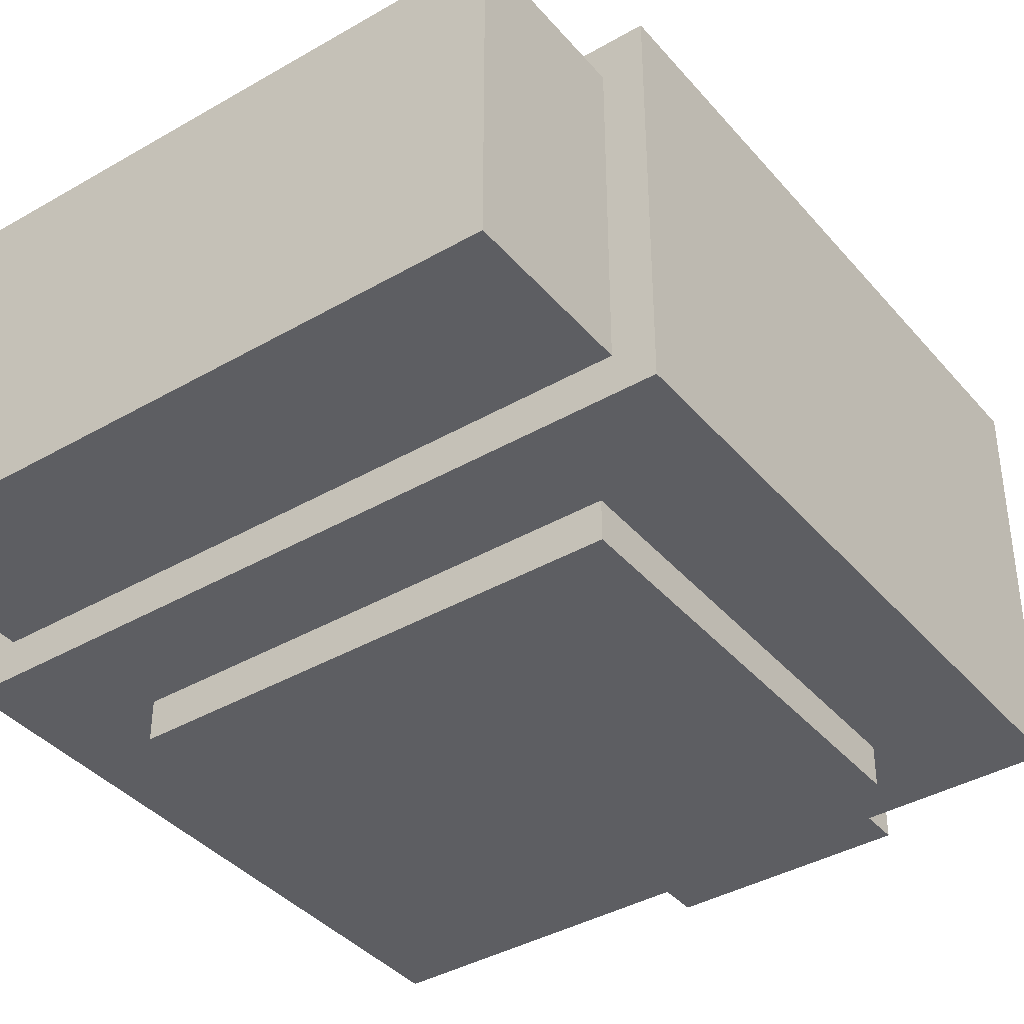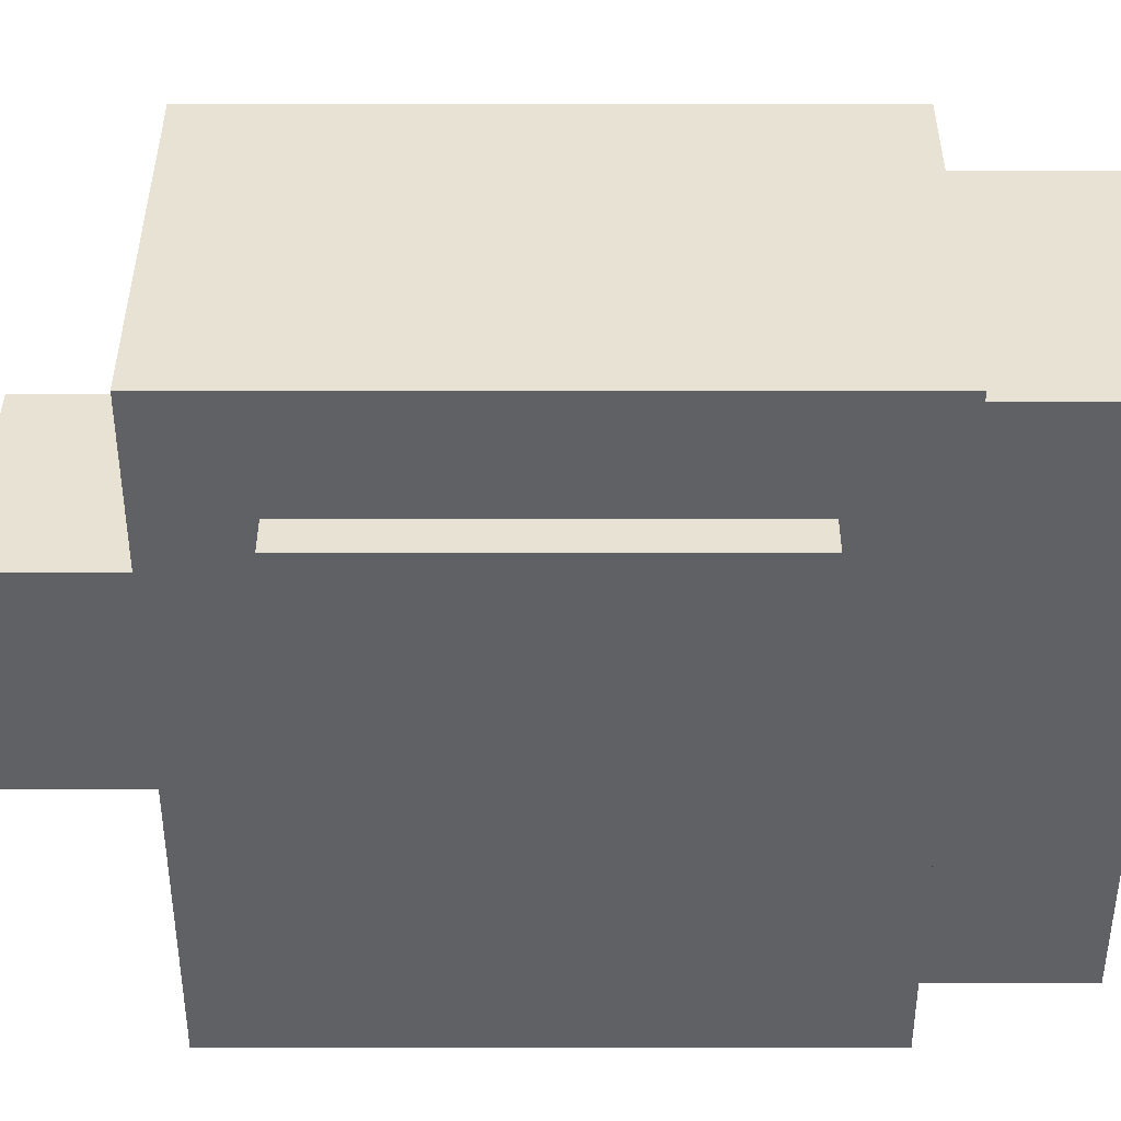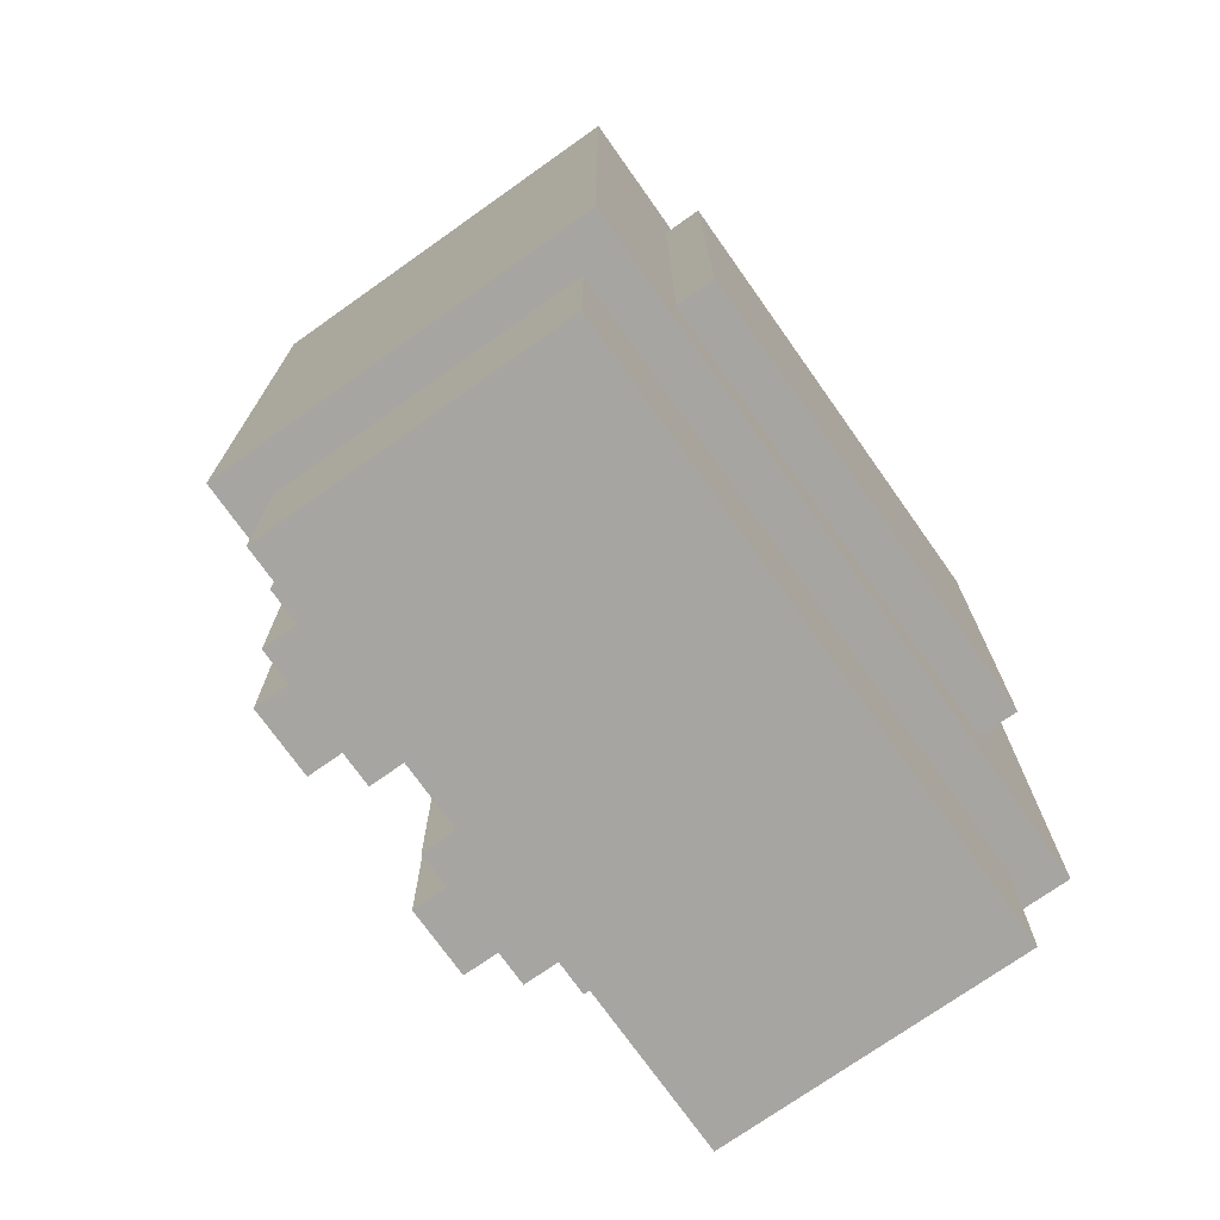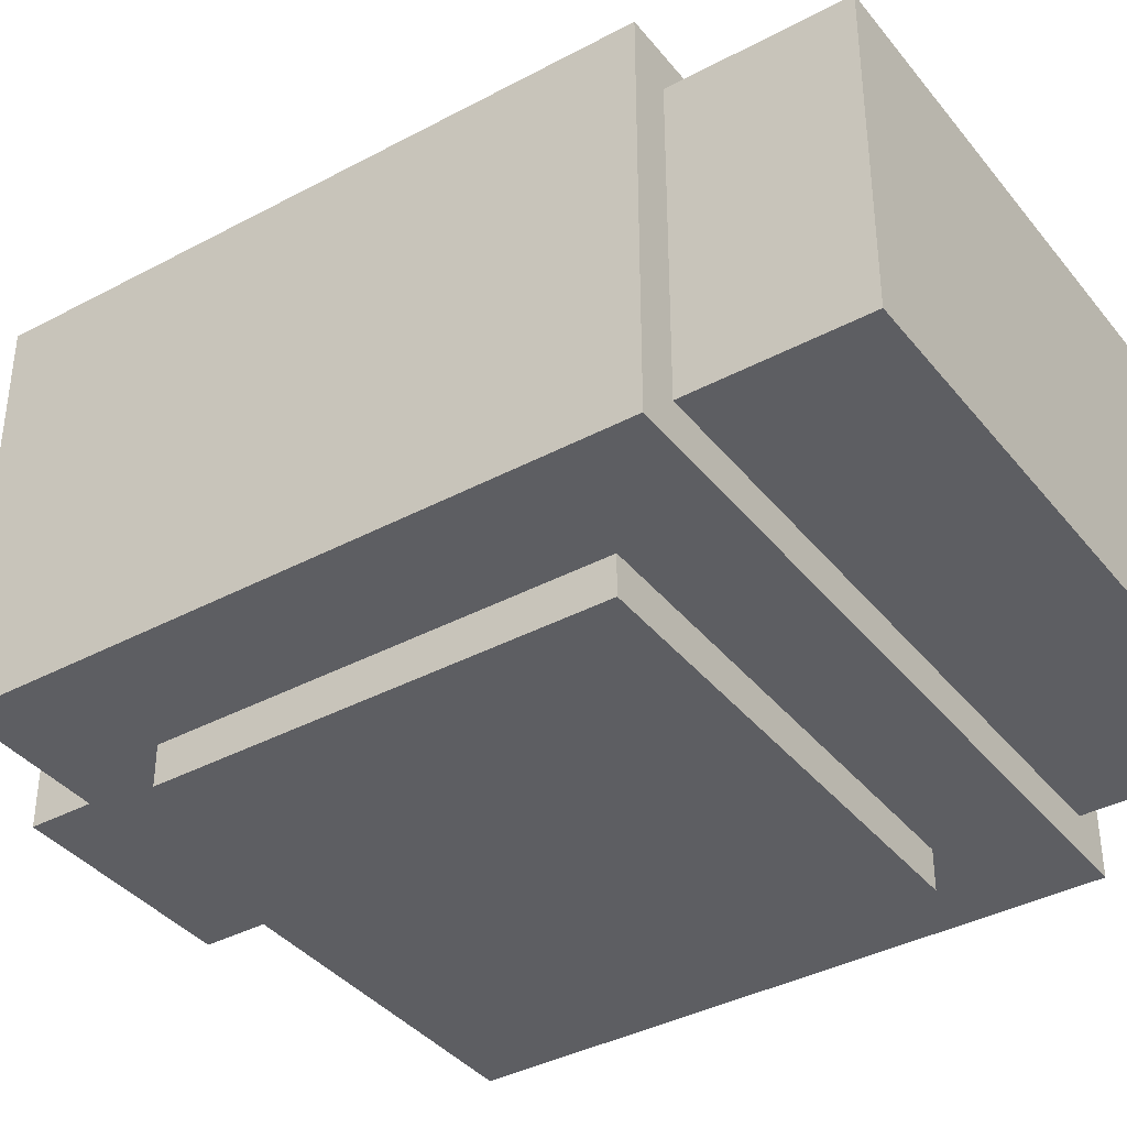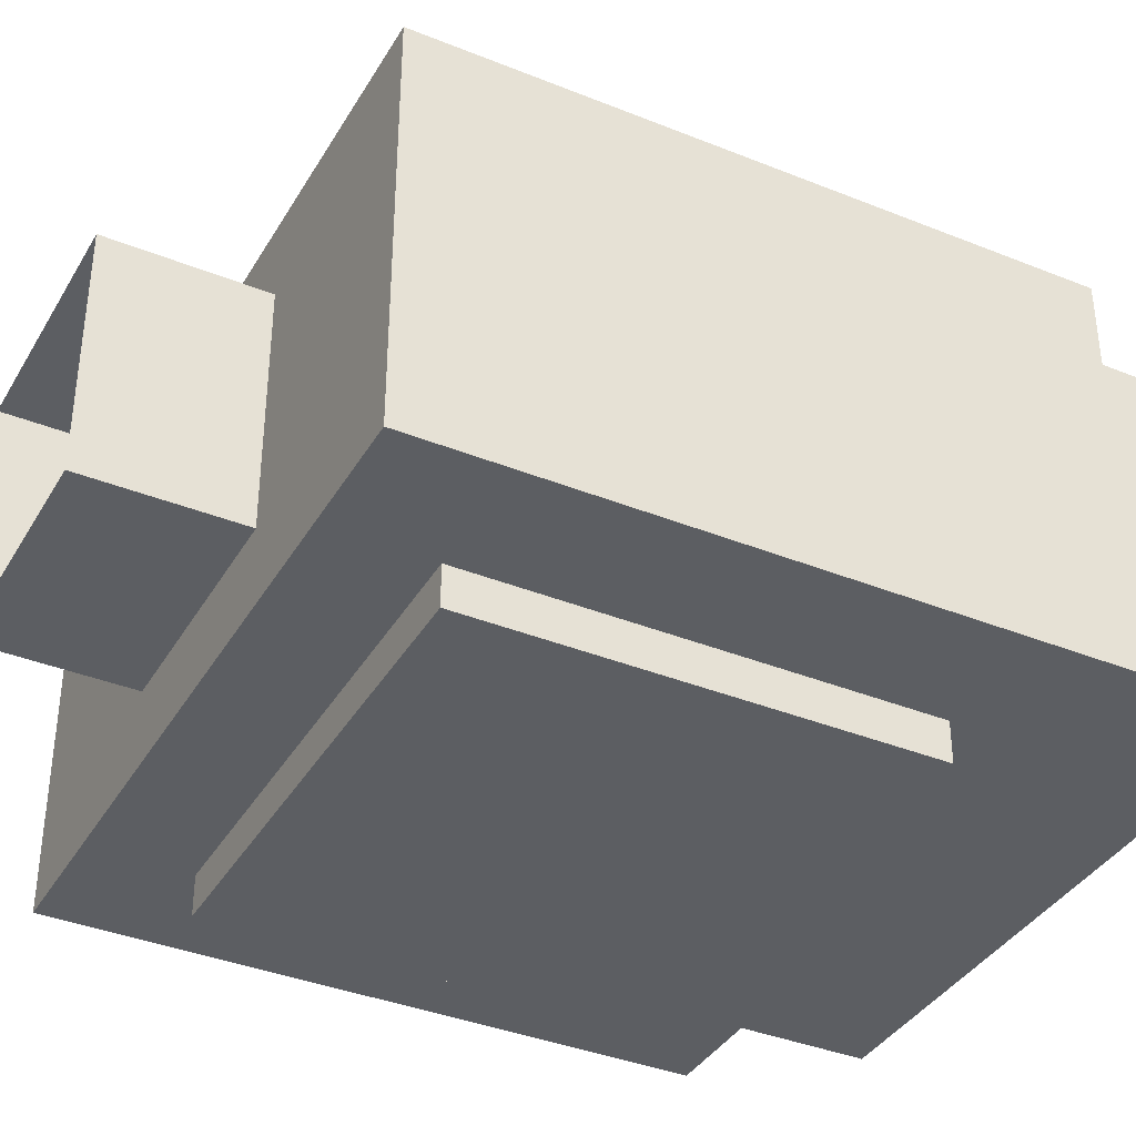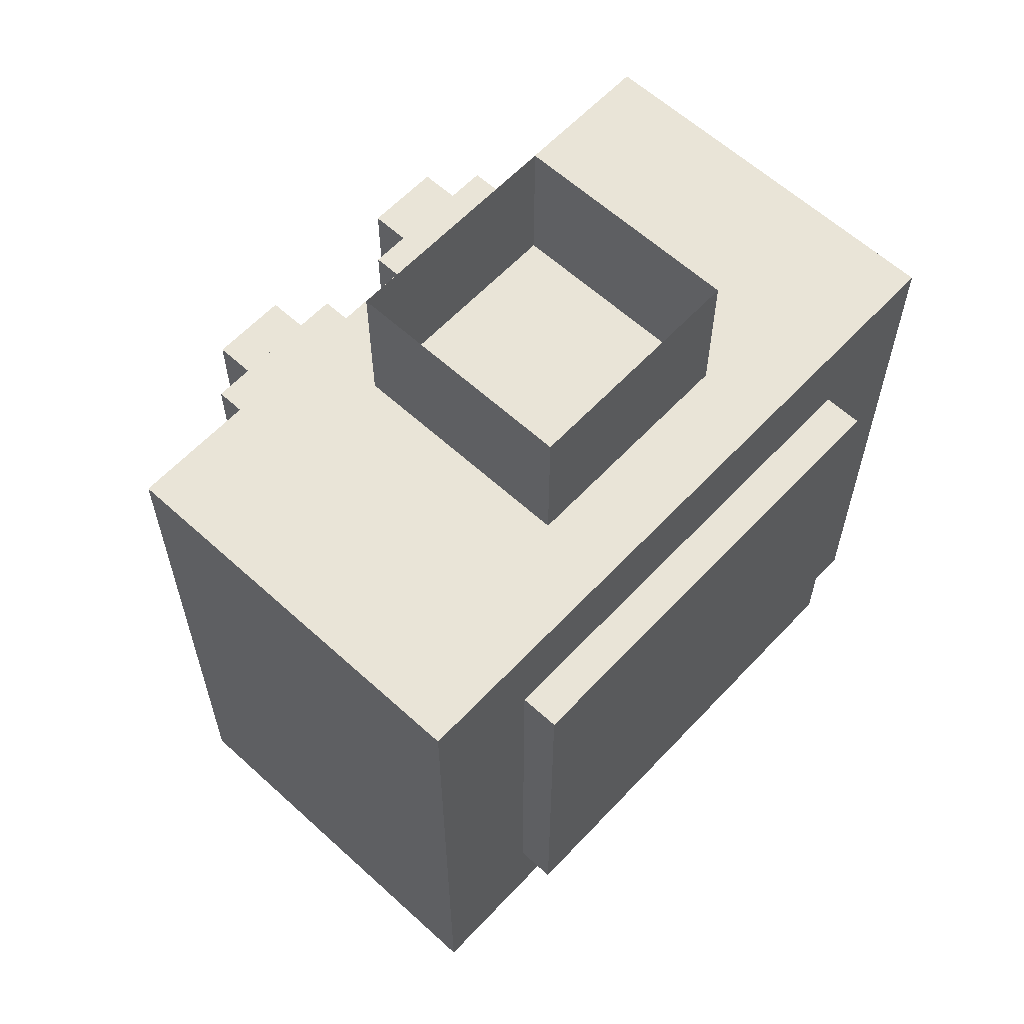
<metadata>
{"format":"obj","ext":"obj","renderer":"f3d","projection":"perspective","resolution":1024,"background":"white","views":[{"elev":-39.1,"azim":-144.1,"up":"+Y"},{"elev":-50.3,"azim":90.0,"up":"+Y"},{"elev":-73.7,"azim":-54.7,"up":"+Z"},{"elev":-38.3,"azim":124.1,"up":"+Y"},{"elev":-37.6,"azim":62.7,"up":"+Y"},{"elev":61.0,"azim":-47.1,"up":"+Z"}]}
</metadata>
<code>
g avatar_oldrobot_body_mesh
v -0.2812 0.1875 1.485
v -0.2812 -0.125 1.485
v -0.2812 -0.125 1.325
v -0.2812 0.1875 1.325
v -0.2812 0.1875 1.165
v -0.2812 -0.125 1.165
v -0.2812 0.1875 0.9875
v -0.2812 -0.125 0.9875
v -0.25 -0.09375 0.9875
v -0.25 -0.09375 0.8553
v -0.25 0.1562 0.8553
v -0.25 0.1562 0.9875
v -0.1875 -0.125 1.407
v -0.1875 -0.1562 1.407
v -0.1875 -0.1562 1.325
v -0.1875 -0.125 1.325
v -0.1875 -0.125 1.165
v -0.1875 -0.1562 1.165
v -0.1875 -0.125 1.066
v -0.1875 -0.1562 1.066
v -0.1875 0.2188 1.407
v -0.1875 0.1875 1.407
v -0.1875 0.1875 1.325
v -0.1875 0.2187 1.325
v -0.1875 0.2187 1.165
v -0.1875 0.1875 1.165
v -0.1875 0.2187 1.066
v -0.1875 0.1875 1.066
v -0.1562 0.25 1.41
v -0.1562 0.2188 1.41
v -0.1562 0.2188 1.325
v -0.1562 0.25 1.325
v -0.1562 0.25 1.165
v -0.1562 0.2188 1.165
v -0.1562 0.25 1.066
v -0.1562 0.2188 1.066
v -0.125 0.2812 1.41
v -0.125 0.25 1.41
v -0.125 0.25 1.325
v -0.125 0.2812 1.325
v -0.125 0.2812 1.165
v -0.125 0.25 1.165
v -0.125 0.2812 1.066
v -0.125 0.25 1.066
v -0.0625 0.2812 1.066
v -0.0625 0.25 1.066
v -0.0625 0.25 1.165
v -0.0625 0.2812 1.165
v -0.0625 0.2812 1.325
v -0.0625 0.25 1.325
v -0.0625 0.2812 1.41
v -0.0625 0.25 1.41
v -0.03125 0.25 1.066
v -0.03125 0.2188 1.066
v -0.03125 0.2188 1.165
v -0.03125 0.25 1.165
v -0.03125 0.25 1.325
v -0.03125 0.2188 1.325
v -0.03125 0.25 1.41
v -0.03125 0.2188 1.41
v 0.1875 -0.125 1.066
v 0.1875 -0.1562 1.066
v 0.1875 -0.1562 1.165
v 0.1875 -0.125 1.165
v 0.1875 -0.125 1.325
v 0.1875 -0.1562 1.325
v 0.1875 -0.125 1.407
v 0.1875 -0.1562 1.407
v 0.1875 0.2187 1.066
v 0.1875 0.1875 1.066
v 0.1875 0.1875 1.165
v 0.1875 0.2187 1.165
v 0.1875 0.2188 1.325
v 0.1875 0.1875 1.325
v 0.1875 0.2188 1.407
v 0.1875 0.1875 1.407
v 0.1875 -0.1562 1.165
v 0.1875 -0.1562 1.066
v -0.1875 -0.1562 1.066
v -0.1875 -0.1562 1.165
v 0.1875 -0.1562 1.325
v -0.1875 -0.1562 1.325
v 0.1875 -0.1562 1.407
v -0.1875 -0.1562 1.407
v 0.25 -0.09375 0.8553
v -0.25 -0.09375 0.8553
v -0.25 -0.09375 0.9875
v 0.25 -0.09375 0.9875
v 0.2812 -0.125 0.9875
v -0.2812 -0.125 0.9875
v -0.1875 -0.125 1.066
v 0.1875 -0.125 1.066
v -0.2812 -0.125 1.165
v -0.1875 -0.125 1.165
v 0.2812 -0.125 1.165
v 0.1875 -0.125 1.165
v -0.1875 -0.125 1.325
v -0.2812 -0.125 1.325
v 0.2812 -0.125 1.325
v 0.1875 -0.125 1.325
v -0.1875 -0.125 1.407
v -0.2812 -0.125 1.485
v 0.1875 -0.125 1.407
v 0.2812 -0.125 1.485
v -0.2812 0.1875 0.9875
v 0.2812 0.1875 0.9875
v 0.1875 0.1875 1.066
v -0.1875 0.1875 1.066
v -0.2812 0.1875 1.165
v -0.1875 0.1875 1.165
v 0.2812 0.1875 1.165
v 0.1875 0.1875 1.165
v -0.2812 0.1875 1.325
v -0.1875 0.1875 1.325
v 0.1875 0.1875 1.325
v 0.2812 0.1875 1.325
v -0.1875 0.1875 1.407
v -0.2812 0.1875 1.485
v 0.2812 0.1875 1.485
v 0.1875 0.1875 1.407
v -0.1562 0.25 1.165
v -0.1562 0.25 1.066
v -0.03125 0.25 1.066
v -0.03125 0.25 1.165
v -0.1562 0.25 1.325
v -0.03125 0.25 1.325
v -0.1562 0.25 1.41
v -0.03125 0.25 1.41
v -0.1875 0.2187 1.165
v -0.1875 0.2187 1.066
v 0.1875 0.2187 1.066
v 0.1875 0.2187 1.165
v -0.1875 0.2187 1.325
v 0.1875 0.2188 1.325
v -0.1875 0.2188 1.407
v 0.1875 0.2188 1.407
v -0.125 0.2812 1.165
v -0.125 0.2812 1.066
v -0.0625 0.2812 1.066
v -0.0625 0.2812 1.165
v -0.125 0.2812 1.325
v -0.0625 0.2812 1.325
v -0.125 0.2812 1.41
v -0.0625 0.2812 1.41
v -0.25 0.1562 0.8553
v -0.25 -0.09375 0.8553
v 0.25 -0.09375 0.8553
v 0.25 0.1562 0.8553
v -0.2812 0.1875 0.9875
v -0.2812 -0.125 0.9875
v 0.2812 -0.125 0.9875
v 0.2812 0.1875 0.9875
v -0.1875 -0.125 1.066
v -0.1875 -0.1562 1.066
v 0.1875 -0.1562 1.066
v 0.1875 -0.125 1.066
v -0.1875 0.2187 1.066
v -0.1875 0.1875 1.066
v 0.1875 0.1875 1.066
v 0.1875 0.2187 1.066
v -0.1562 0.25 1.066
v -0.1562 0.2188 1.066
v -0.03125 0.2188 1.066
v -0.03125 0.25 1.066
v -0.125 0.2812 1.066
v -0.125 0.25 1.066
v -0.0625 0.25 1.066
v -0.0625 0.2812 1.066
v -0.03125 0.2188 1.41
v -0.1562 0.2188 1.41
v -0.1562 0.25 1.41
v -0.03125 0.25 1.41
v -0.0625 0.25 1.41
v -0.125 0.25 1.41
v -0.125 0.2812 1.41
v -0.0625 0.2812 1.41
v 0.1875 -0.1562 1.407
v -0.1875 -0.1562 1.407
v -0.1875 -0.125 1.407
v 0.1875 -0.125 1.407
v 0.1875 0.1875 1.407
v -0.1875 0.1875 1.407
v -0.1875 0.2188 1.407
v 0.1875 0.2188 1.407
v -0.2812 -0.125 1.485
v -0.2812 0.1875 1.485
v 0.2812 0.1875 1.485
v 0.2812 -0.125 1.485
v 0.25 -0.09375 0.9875
v 0.25 0.1562 0.9875
v 0.25 0.1562 0.8553
v 0.25 -0.09375 0.8553
v 0.25 0.1562 0.8553
v 0.25 0.1562 0.9875
v -0.25 0.1562 0.9875
v -0.25 0.1562 0.8553
v 0.2812 -0.125 1.325
v 0.2812 -0.125 1.485
v 0.2812 0.1875 1.485
v 0.2812 0.1875 1.325
v 0.2812 -0.125 1.165
v 0.2812 0.1875 1.165
v 0.2812 -0.125 0.9875
v 0.2812 0.1875 0.9875
v 0.1562 0.2188 1.325
v 0.1562 0.2188 1.41
v 0.1562 0.25 1.41
v 0.1562 0.25 1.325
v 0.1562 0.2188 1.165
v 0.1562 0.25 1.165
v 0.1562 0.2188 1.066
v 0.1562 0.25 1.066
v 0.125 0.25 1.325
v 0.125 0.25 1.41
v 0.125 0.2812 1.41
v 0.125 0.2812 1.325
v 0.125 0.25 1.165
v 0.125 0.2812 1.165
v 0.125 0.25 1.066
v 0.125 0.2812 1.066
v 0.0625 0.25 1.165
v 0.0625 0.25 1.066
v 0.0625 0.2812 1.066
v 0.0625 0.2812 1.165
v 0.0625 0.25 1.325
v 0.0625 0.2812 1.325
v 0.0625 0.25 1.41
v 0.0625 0.2812 1.41
v 0.03125 0.2188 1.165
v 0.03125 0.2188 1.066
v 0.03125 0.25 1.066
v 0.03125 0.25 1.165
v 0.03125 0.2188 1.325
v 0.03125 0.25 1.325
v 0.03125 0.2188 1.41
v 0.03125 0.25 1.41
v 0.03125 0.25 1.066
v 0.1562 0.25 1.066
v 0.1562 0.25 1.165
v 0.03125 0.25 1.165
v 0.03125 0.25 1.325
v 0.1562 0.25 1.325
v 0.03125 0.25 1.41
v 0.1562 0.25 1.41
v 0.0625 0.2812 1.066
v 0.125 0.2812 1.066
v 0.125 0.2812 1.165
v 0.0625 0.2812 1.165
v 0.0625 0.2812 1.325
v 0.125 0.2812 1.325
v 0.0625 0.2812 1.41
v 0.125 0.2812 1.41
v 0.1562 0.25 1.066
v 0.03125 0.25 1.066
v 0.03125 0.2188 1.066
v 0.1562 0.2188 1.066
v 0.125 0.2812 1.066
v 0.0625 0.2812 1.066
v 0.0625 0.25 1.066
v 0.125 0.25 1.066
v 0.1562 0.25 1.41
v 0.1562 0.2188 1.41
v 0.03125 0.2188 1.41
v 0.03125 0.25 1.41
v 0.125 0.2812 1.41
v 0.125 0.25 1.41
v 0.0625 0.25 1.41
v 0.0625 0.2812 1.41
v 0.09375 0.125 1.386
v 0.09375 -0.0625 1.386
v 0.09375 -0.0625 1.604
v 0.09375 0.125 1.604
v 0.09375 -0.0625 1.386
v -0.09375 -0.0625 1.386
v -0.09375 -0.0625 1.604
v 0.09375 -0.0625 1.604
v -0.09375 0.125 1.604
v -0.09375 0.125 1.386
v 0.09375 0.125 1.386
v 0.09375 0.125 1.604
v -0.09375 -0.0625 1.604
v -0.09375 -0.0625 1.386
v -0.09375 0.125 1.386
v -0.09375 0.125 1.604
g avatar_oldrobot_body_mesh_0
f 3 2 1
f 4 3 1
f 3 4 5
f 6 3 5
f 6 5 7
f 8 6 7
f 11 10 9
f 12 11 9
f 15 14 13
f 16 15 13
f 15 16 17
f 18 15 17
f 18 17 19
f 20 18 19
f 23 22 21
f 24 23 21
f 23 24 25
f 26 23 25
f 26 25 27
f 28 26 27
f 31 30 29
f 32 31 29
f 31 32 33
f 34 31 33
f 34 33 35
f 36 34 35
f 39 38 37
f 40 39 37
f 39 40 41
f 42 39 41
f 42 41 43
f 44 42 43
f 47 46 45
f 48 47 45
f 47 48 49
f 50 47 49
f 50 49 51
f 52 50 51
f 55 54 53
f 56 55 53
f 55 56 57
f 58 55 57
f 58 57 59
f 60 58 59
f 63 62 61
f 64 63 61
f 63 64 65
f 66 63 65
f 66 65 67
f 68 66 67
f 71 70 69
f 72 71 69
f 71 72 73
f 74 71 73
f 74 73 75
f 76 74 75
f 79 78 77
f 80 79 77
f 80 77 81
f 82 80 81
f 82 81 83
f 84 82 83
f 87 86 85
f 88 87 85
f 91 90 89
f 92 91 89
f 93 90 91
f 94 93 91
f 92 89 95
f 96 92 95
f 93 94 97
f 98 93 97
f 96 95 99
f 100 96 99
f 98 97 101
f 102 98 101
f 101 103 102
f 103 100 99
f 103 104 102
f 104 103 99
f 107 106 105
f 108 107 105
f 108 105 109
f 110 108 109
f 111 106 107
f 112 111 107
f 110 109 113
f 114 110 113
f 111 112 115
f 116 111 115
f 117 114 113
f 118 117 113
f 117 118 119
f 120 117 119
f 116 115 120
f 119 116 120
f 123 122 121
f 124 123 121
f 124 121 125
f 126 124 125
f 126 125 127
f 128 126 127
f 131 130 129
f 132 131 129
f 132 129 133
f 134 132 133
f 134 133 135
f 136 134 135
f 139 138 137
f 140 139 137
f 140 137 141
f 142 140 141
f 142 141 143
f 144 142 143
f 147 146 145
f 148 147 145
f 151 150 149
f 152 151 149
f 155 154 153
f 156 155 153
f 159 158 157
f 160 159 157
f 163 162 161
f 164 163 161
f 167 166 165
f 168 167 165
f 171 170 169
f 172 171 169
f 175 174 173
f 176 175 173
f 179 178 177
f 180 179 177
f 183 182 181
f 184 183 181
f 187 186 185
f 188 187 185
f 191 190 189
f 192 191 189
f 195 194 193
f 196 195 193
f 199 198 197
f 200 199 197
f 200 197 201
f 202 200 201
f 202 201 203
f 204 202 203
f 207 206 205
f 208 207 205
f 208 205 209
f 210 208 209
f 210 209 211
f 212 210 211
f 215 214 213
f 216 215 213
f 216 213 217
f 218 216 217
f 218 217 219
f 220 218 219
f 223 222 221
f 224 223 221
f 224 221 225
f 226 224 225
f 226 225 227
f 228 226 227
f 231 230 229
f 232 231 229
f 232 229 233
f 234 232 233
f 234 233 235
f 236 234 235
f 239 238 237
f 240 239 237
f 239 240 241
f 242 239 241
f 242 241 243
f 244 242 243
f 247 246 245
f 248 247 245
f 247 248 249
f 250 247 249
f 250 249 251
f 252 250 251
f 255 254 253
f 256 255 253
f 259 258 257
f 260 259 257
f 263 262 261
f 264 263 261
f 267 266 265
f 268 267 265
f 271 270 269
f 272 271 269
f 275 274 273
f 276 275 273
f 279 278 277
f 280 279 277
f 283 282 281
f 284 283 281

</code>
